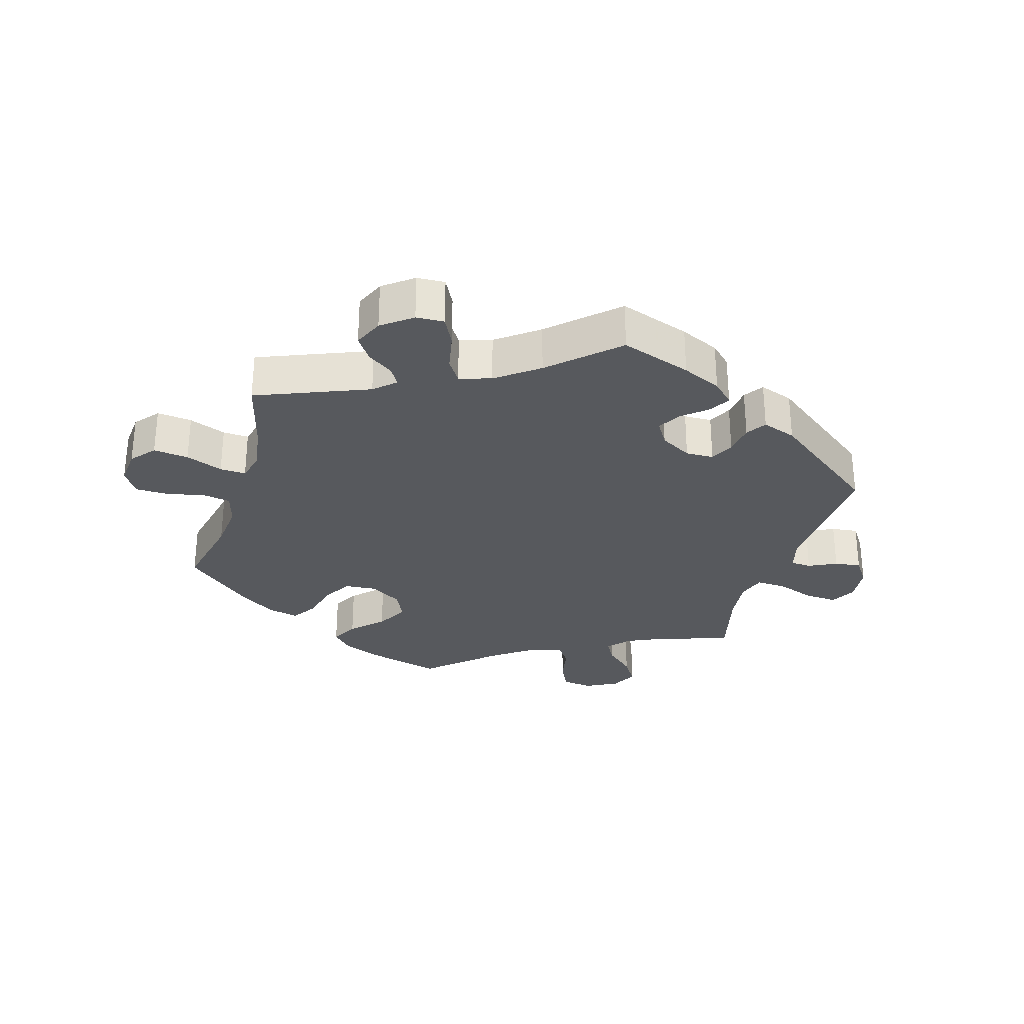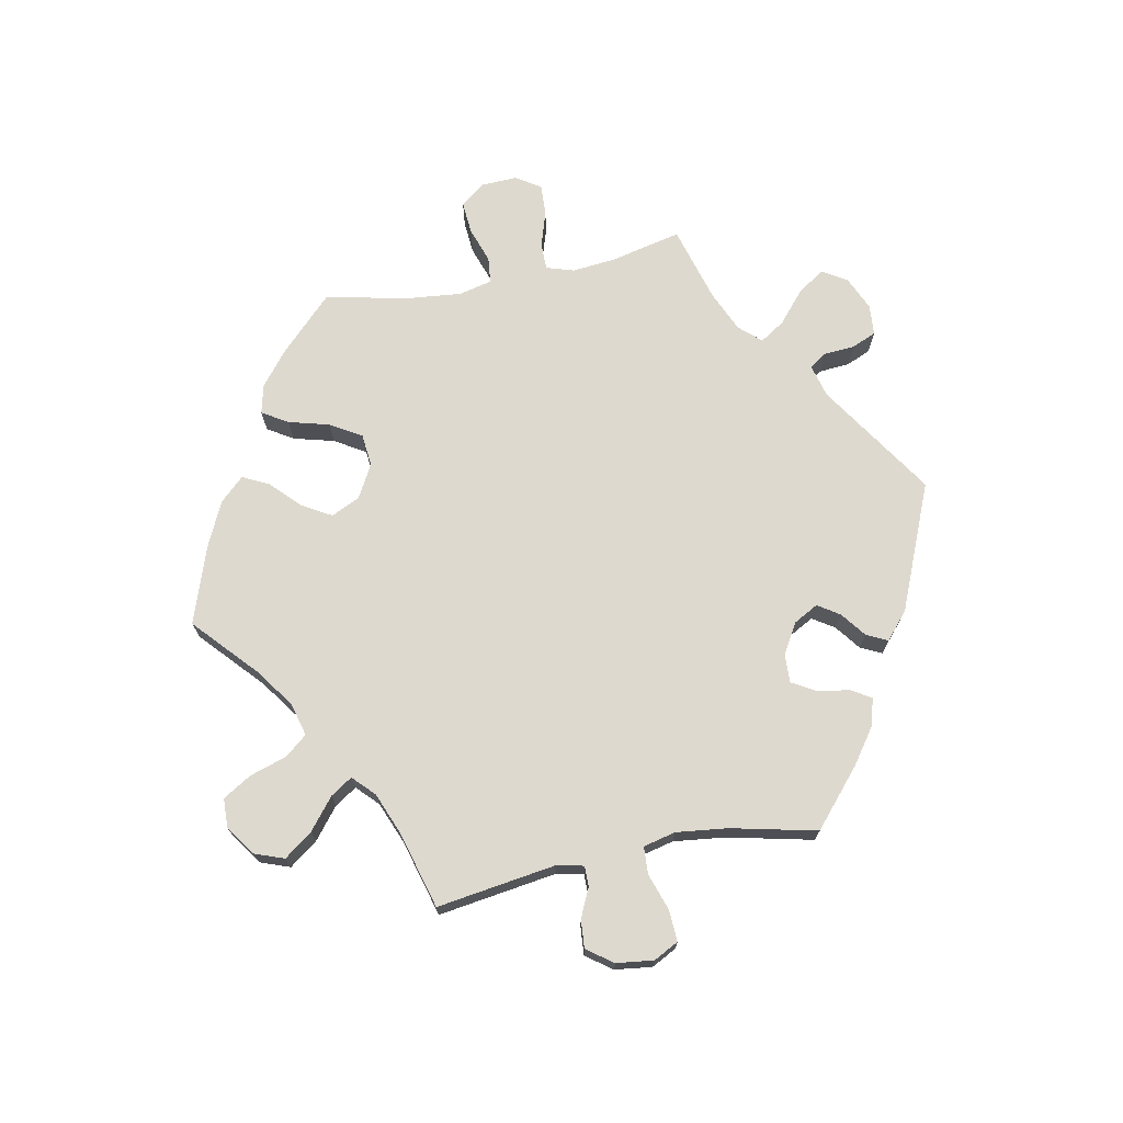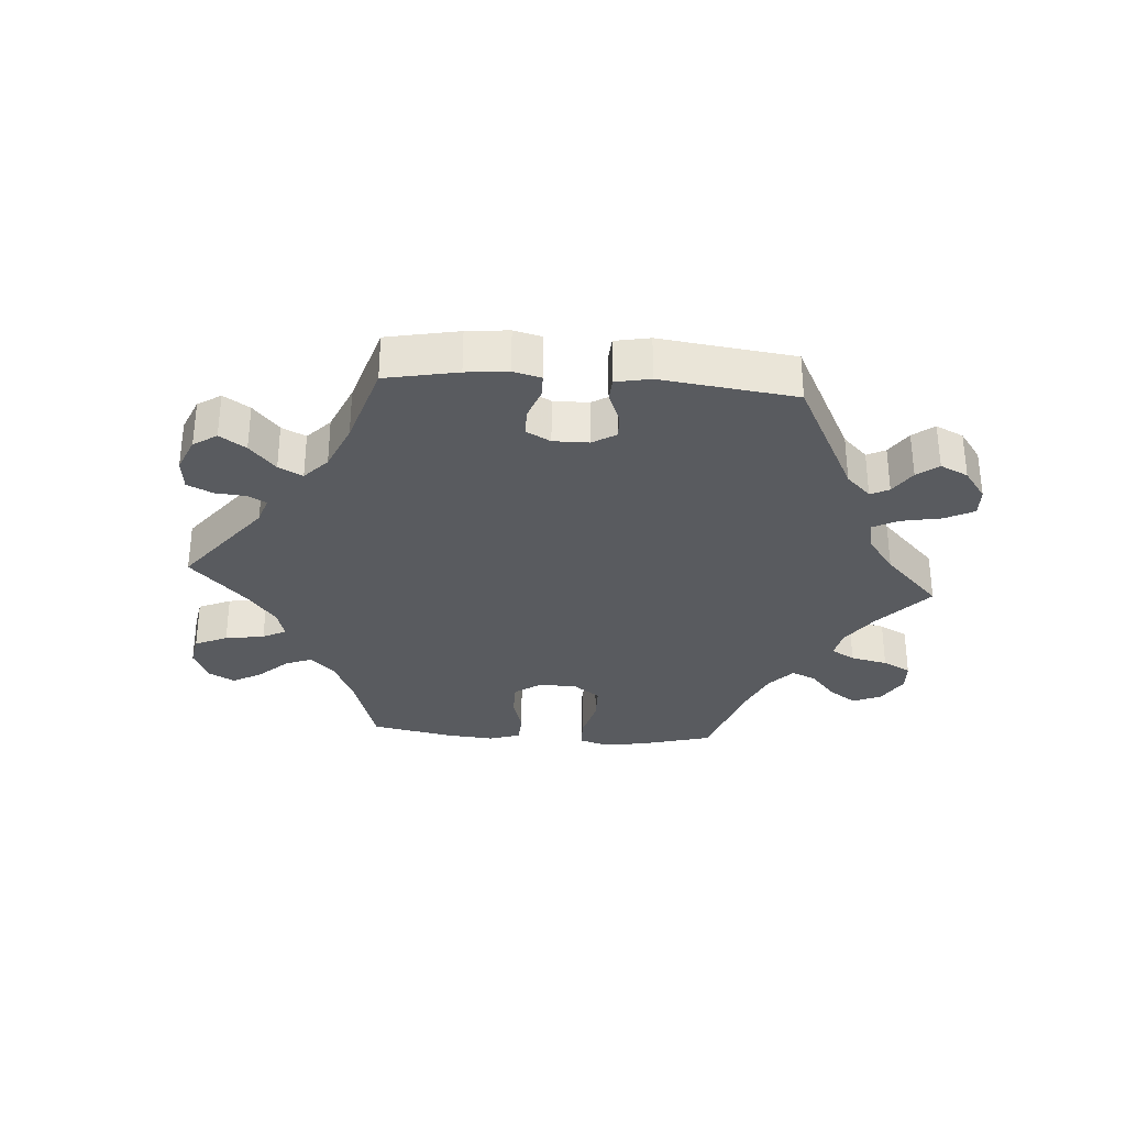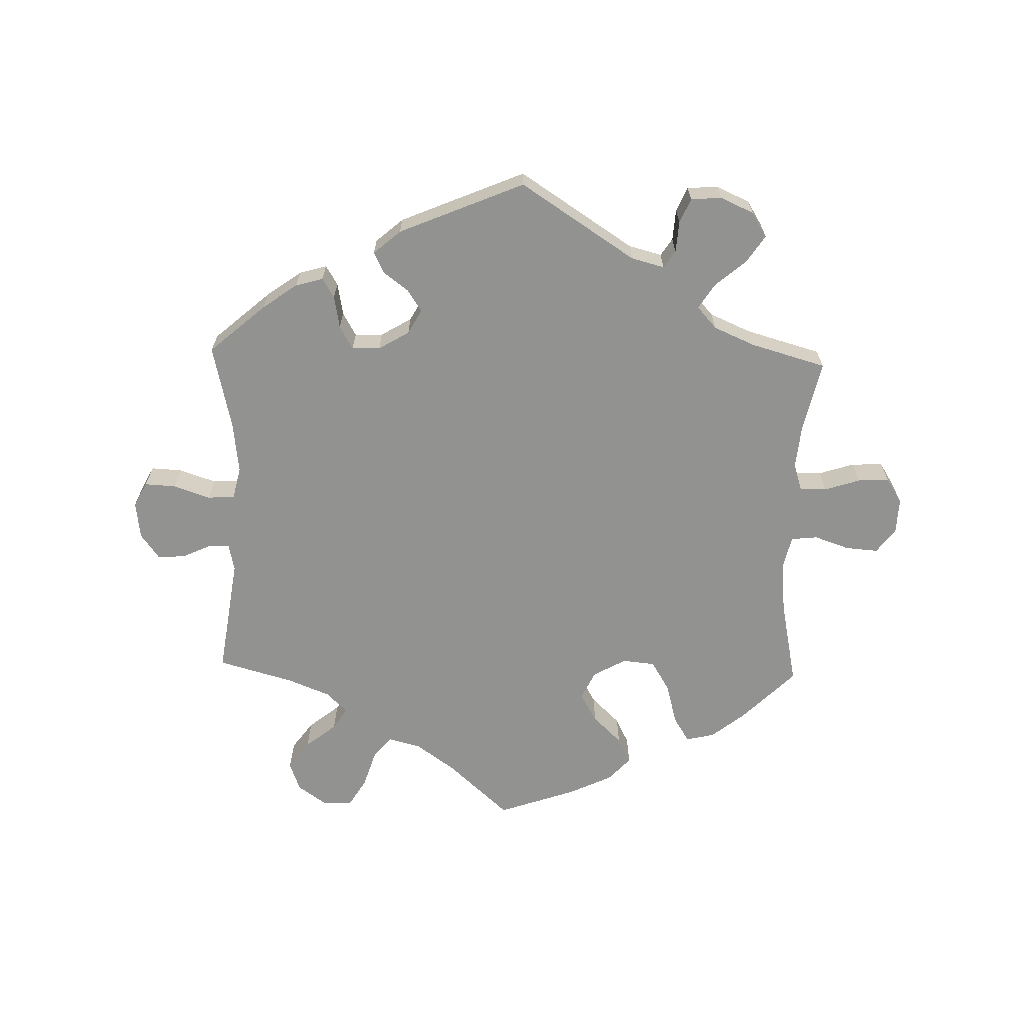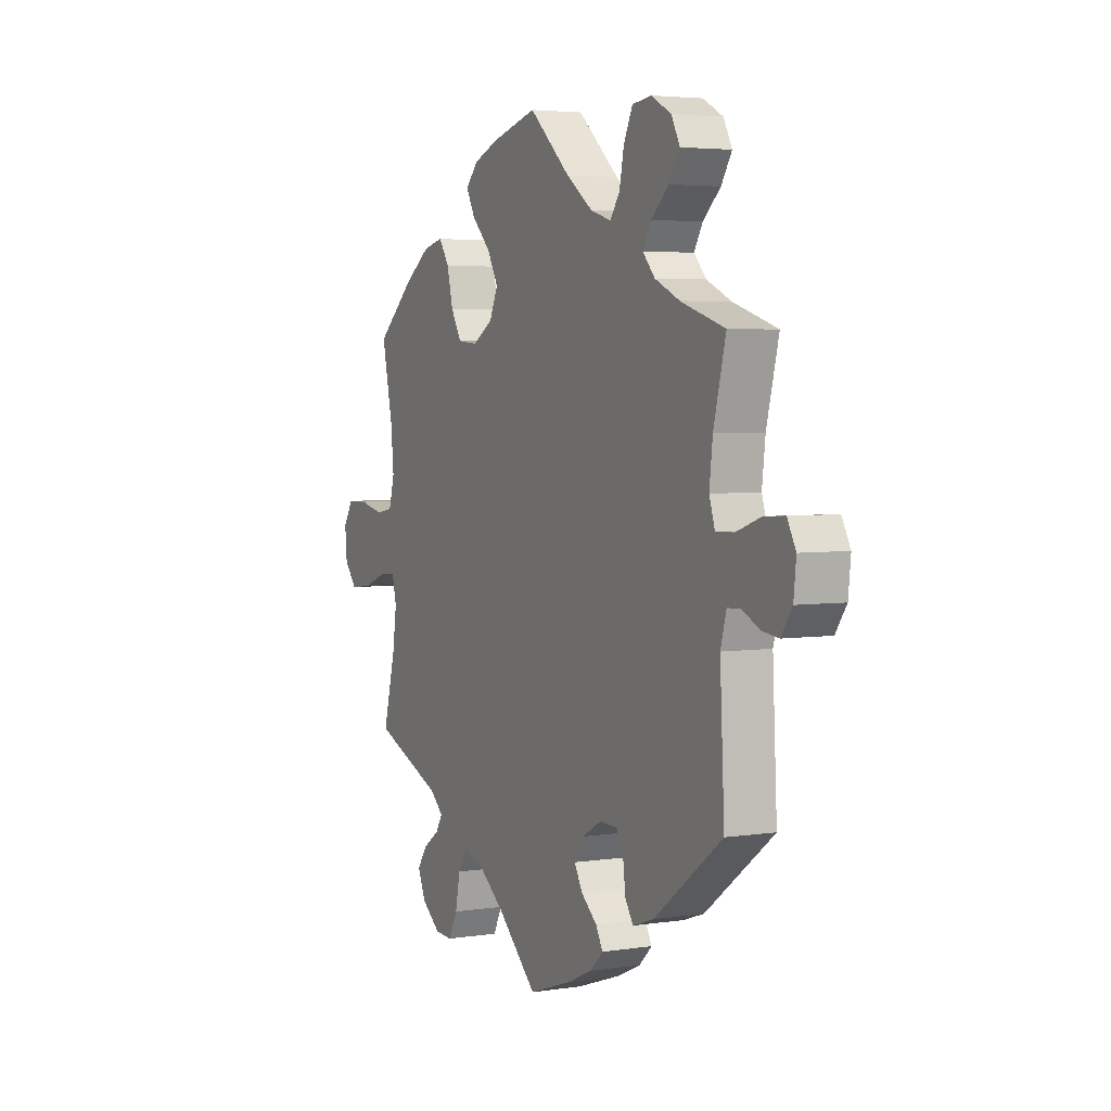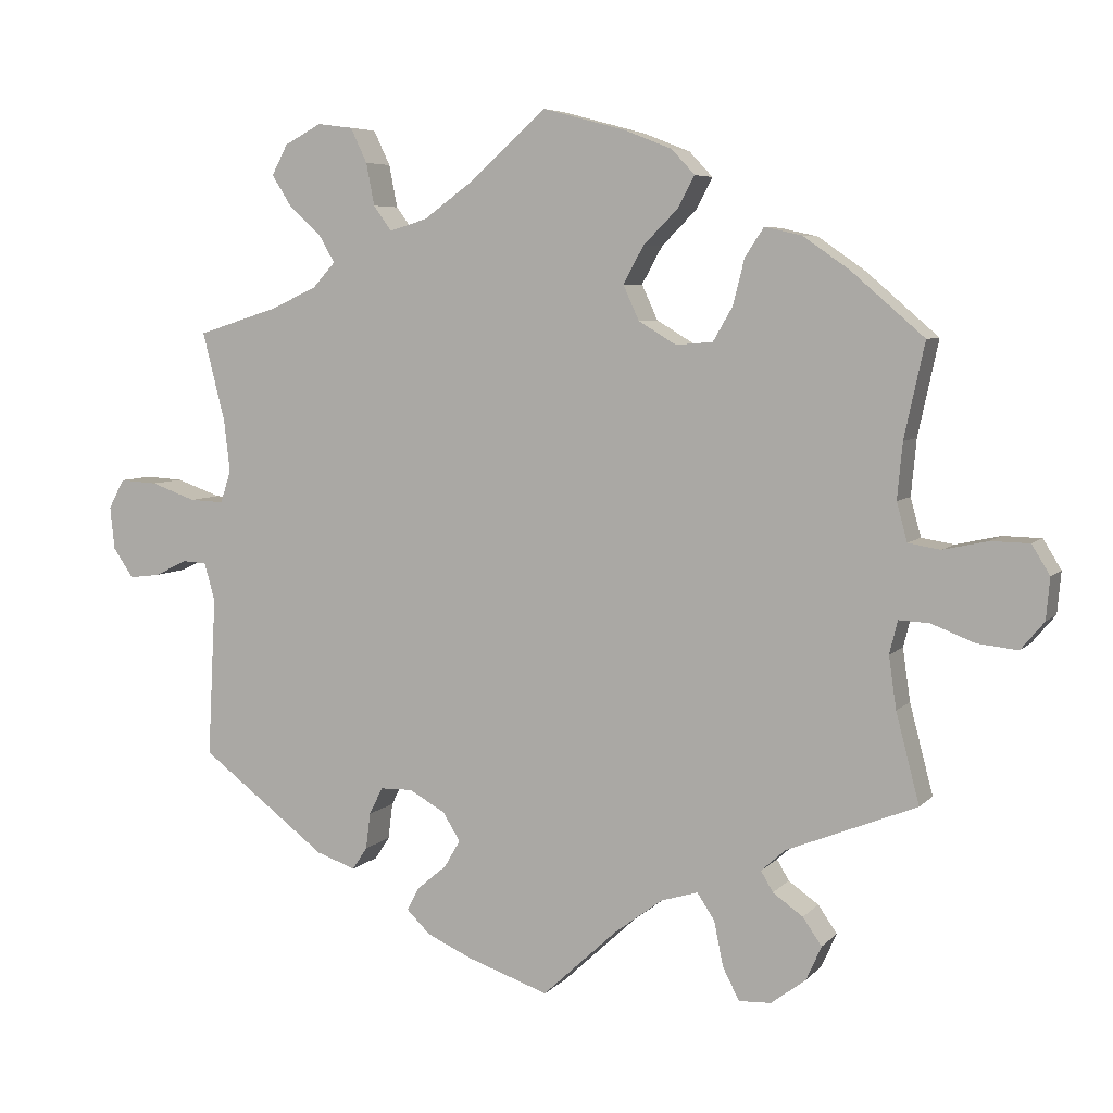
<metadata>
{"format":"obj","ext":"obj","renderer":"f3d","projection":"perspective","resolution":1024,"background":"white","views":[{"elev":-29.7,"azim":163.5,"up":"+Y"},{"elev":71.6,"azim":138.7,"up":"+Y"},{"elev":-32.2,"azim":-154.3,"up":"+Y"},{"elev":-66.2,"azim":-121.6,"up":"+Y"},{"elev":4.1,"azim":-116.4,"up":"+Z"},{"elev":6.0,"azim":21.9,"up":"+Z"}]}
</metadata>
<code>
v 0.474 0.07 0.164
v 0.467 0.07 0.09
v 0.481 0.07 0.039
v 0.524 0.07 0.032
v 0.583 0.07 0.045
v 0.634 0.07 0.044
v 0.658 0.07 0.005
v 0.653 0.07 -0.05
v 0.622 0.07 -0.087
v 0.568 0.07 -0.081
v 0.511 0.07 -0.059
v 0.471 0.07 -0.057
v 0.46 0.07 -0.101
v 0.47 0.07 -0.17
v 0.501 0.07 -0.289
v 0.329 0.07 -0.358
v 0.297 0.07 -0.387
v 0.313 0.07 -0.414
v 0.353 0.07 -0.442
v 0.378 0.07 -0.478
v 0.358 0.07 -0.523
v 0.312 0.07 -0.558
v 0.269 0.07 -0.56
v 0.247 0.07 -0.517
v 0.235 0.07 -0.458
v 0.212 0.07 -0.423
v 0.163 0.07 -0.438
v 0.099 0.07 -0.486
v 0 0.07 -0.578
v -0.108 0.07 -0.541
v -0.168 0.07 -0.514
v -0.2 0.07 -0.483
v -0.183 0.07 -0.452
v -0.144 0.07 -0.419
v -0.123 0.07 -0.383
v -0.146 0.07 -0.346
v -0.194 0.07 -0.319
v -0.237 0.07 -0.32
v -0.255 0.07 -0.356
v -0.261 0.07 -0.404
v -0.281 0.07 -0.434
v -0.333 0.07 -0.416
v -0.501 0.07 -0.289
v -0.49 0.07 -0.077
v -0.504 0.07 -0.026
v -0.536 0.07 -0.024
v -0.579 0.07 -0.045
v -0.62 0.07 -0.05
v -0.647 0.07 -0.011
v -0.653 0.07 0.046
v -0.632 0.07 0.085
v -0.582 0.07 0.082
v -0.522 0.07 0.061
v -0.477 0.07 0.059
v -0.463 0.07 0.102
v -0.471 0.07 0.171
v -0.501 0.07 0.289
v -0.393 0.07 0.323
v -0.332 0.07 0.351
v -0.302 0.07 0.384
v -0.323 0.07 0.42
v -0.366 0.07 0.459
v -0.392 0.07 0.5
v -0.371 0.07 0.54
v -0.322 0.07 0.566
v -0.275 0.07 0.56
v -0.253 0.07 0.514
v -0.242 0.07 0.458
v -0.218 0.07 0.425
v -0.168 0.07 0.44
v -0.103 0.07 0.487
v -0.001 0.07 0.578
v 0.111 0.07 0.548
v 0.172 0.07 0.524
v 0.203 0.07 0.491
v 0.181 0.07 0.45
v 0.135 0.07 0.404
v 0.108 0.07 0.355
v 0.129 0.07 0.309
v 0.179 0.07 0.279
v 0.228 0.07 0.283
v 0.254 0.07 0.328
v 0.269 0.07 0.388
v 0.294 0.07 0.426
v 0.343 0.07 0.415
v 0.405 0.07 0.372
v 0.501 0.07 0.289
v 0.474 0 0.164
v 0.467 0 0.09
v 0.481 0 0.039
v 0.524 0 0.032
v 0.583 0 0.045
v 0.634 0 0.044
v 0.658 0 0.005
v 0.653 0 -0.05
v 0.622 0 -0.087
v 0.568 0 -0.081
v 0.511 0 -0.059
v 0.471 0 -0.057
v 0.46 0 -0.101
v 0.47 0 -0.17
v 0.501 0 -0.289
v 0.329 0 -0.358
v 0.297 0 -0.387
v 0.313 0 -0.414
v 0.353 0 -0.442
v 0.378 0 -0.478
v 0.358 0 -0.523
v 0.312 0 -0.558
v 0.269 0 -0.56
v 0.247 0 -0.517
v 0.235 0 -0.458
v 0.212 0 -0.423
v 0.163 0 -0.438
v 0.099 0 -0.486
v 0 0 -0.578
v -0.108 0 -0.541
v -0.168 0 -0.514
v -0.2 0 -0.483
v -0.183 0 -0.452
v -0.144 0 -0.419
v -0.123 0 -0.383
v -0.146 0 -0.346
v -0.194 0 -0.319
v -0.237 0 -0.32
v -0.255 0 -0.356
v -0.261 0 -0.404
v -0.281 0 -0.434
v -0.333 0 -0.416
v -0.501 0 -0.289
v -0.49 0 -0.077
v -0.504 0 -0.026
v -0.536 0 -0.024
v -0.579 0 -0.045
v -0.62 0 -0.05
v -0.647 0 -0.011
v -0.653 0 0.046
v -0.632 0 0.085
v -0.582 0 0.082
v -0.522 0 0.061
v -0.477 0 0.059
v -0.463 0 0.102
v -0.471 0 0.171
v -0.501 0 0.289
v -0.393 0 0.323
v -0.332 0 0.351
v -0.302 0 0.384
v -0.323 0 0.42
v -0.366 0 0.459
v -0.392 0 0.5
v -0.371 0 0.54
v -0.322 0 0.566
v -0.275 0 0.56
v -0.253 0 0.514
v -0.242 0 0.458
v -0.218 0 0.425
v -0.168 0 0.44
v -0.103 0 0.487
v -0.001 0 0.578
v 0.111 0 0.548
v 0.172 0 0.524
v 0.203 0 0.491
v 0.181 0 0.45
v 0.135 0 0.404
v 0.108 0 0.355
v 0.129 0 0.309
v 0.179 0 0.279
v 0.228 0 0.283
v 0.254 0 0.328
v 0.269 0 0.388
v 0.294 0 0.426
v 0.343 0 0.415
v 0.405 0 0.372
v 0.501 0 0.289
f 86 87 1
f 85 86 1 2
f 82 83 84 85
f 81 82 85 2
f 80 81 2 3
f 79 80 3
f 74 75 76 77
f 74 77 78
f 71 72 73 74
f 70 71 74 78
f 69 70 78 79
f 65 66 67 68
f 65 68 69
f 64 65 69
f 61 62 63 64
f 60 61 64 69
f 59 60 69 79
f 56 57 58
f 55 56 58 59
f 54 55 59 79
f 50 51 52 53
f 50 53 54
f 49 50 54
f 46 47 48 49
f 45 46 49 54
f 44 45 54 79
f 39 40 41 42
f 38 39 42 43
f 37 38 43 44
f 31 32 33 34
f 31 34 35
f 28 29 30 31
f 27 28 31 35
f 26 27 35 36
f 22 23 24 25
f 22 25 26
f 21 22 26
f 18 19 20 21
f 17 18 21 26
f 16 17 26 36
f 14 15 16 36
f 8 9 10 11
f 8 11 12
f 7 8 12
f 4 5 6 7
f 3 4 7 12
f 79 3 12 13
f 36 37 44 79
f 13 14 36 79
f 88 174 173
f 89 88 173 172
f 172 171 170 169
f 89 172 169 168
f 90 89 168 167
f 90 167 166
f 164 163 162 161
f 165 164 161
f 161 160 159 158
f 165 161 158 157
f 166 165 157 156
f 155 154 153 152
f 156 155 152
f 156 152 151
f 151 150 149 148
f 156 151 148 147
f 166 156 147 146
f 145 144 143
f 146 145 143 142
f 166 146 142 141
f 140 139 138 137
f 141 140 137
f 141 137 136
f 136 135 134 133
f 141 136 133 132
f 166 141 132 131
f 129 128 127 126
f 130 129 126 125
f 131 130 125 124
f 121 120 119 118
f 122 121 118
f 118 117 116 115
f 122 118 115 114
f 123 122 114 113
f 112 111 110 109
f 113 112 109
f 113 109 108
f 108 107 106 105
f 113 108 105 104
f 123 113 104 103
f 123 103 102 101
f 98 97 96 95
f 99 98 95
f 99 95 94
f 94 93 92 91
f 99 94 91 90
f 100 99 90 166
f 166 131 124 123
f 166 123 101 100
f 1 88 89 2
f 2 89 90 3
f 3 90 91 4
f 4 91 92 5
f 5 92 93 6
f 6 93 94 7
f 7 94 95 8
f 8 95 96 9
f 9 96 97 10
f 10 97 98 11
f 11 98 99 12
f 12 99 100 13
f 13 100 101 14
f 14 101 102 15
f 15 102 103 16
f 16 103 104 17
f 17 104 105 18
f 18 105 106 19
f 19 106 107 20
f 20 107 108 21
f 21 108 109 22
f 22 109 110 23
f 23 110 111 24
f 24 111 112 25
f 25 112 113 26
f 26 113 114 27
f 27 114 115 28
f 28 115 116 29
f 29 116 117 30
f 30 117 118 31
f 31 118 119 32
f 32 119 120 33
f 33 120 121 34
f 34 121 122 35
f 35 122 123 36
f 36 123 124 37
f 37 124 125 38
f 38 125 126 39
f 39 126 127 40
f 40 127 128 41
f 41 128 129 42
f 42 129 130 43
f 43 130 131 44
f 44 131 132 45
f 45 132 133 46
f 46 133 134 47
f 47 134 135 48
f 48 135 136 49
f 49 136 137 50
f 50 137 138 51
f 51 138 139 52
f 52 139 140 53
f 53 140 141 54
f 54 141 142 55
f 55 142 143 56
f 56 143 144 57
f 57 144 145 58
f 58 145 146 59
f 59 146 147 60
f 60 147 148 61
f 61 148 149 62
f 62 149 150 63
f 63 150 151 64
f 64 151 152 65
f 65 152 153 66
f 66 153 154 67
f 67 154 155 68
f 68 155 156 69
f 69 156 157 70
f 70 157 158 71
f 71 158 159 72
f 72 159 160 73
f 73 160 161 74
f 74 161 162 75
f 75 162 163 76
f 76 163 164 77
f 77 164 165 78
f 78 165 166 79
f 79 166 167 80
f 80 167 168 81
f 81 168 169 82
f 82 169 170 83
f 83 170 171 84
f 84 171 172 85
f 85 172 173 86
f 86 173 174 87
f 87 174 88 1

</code>
